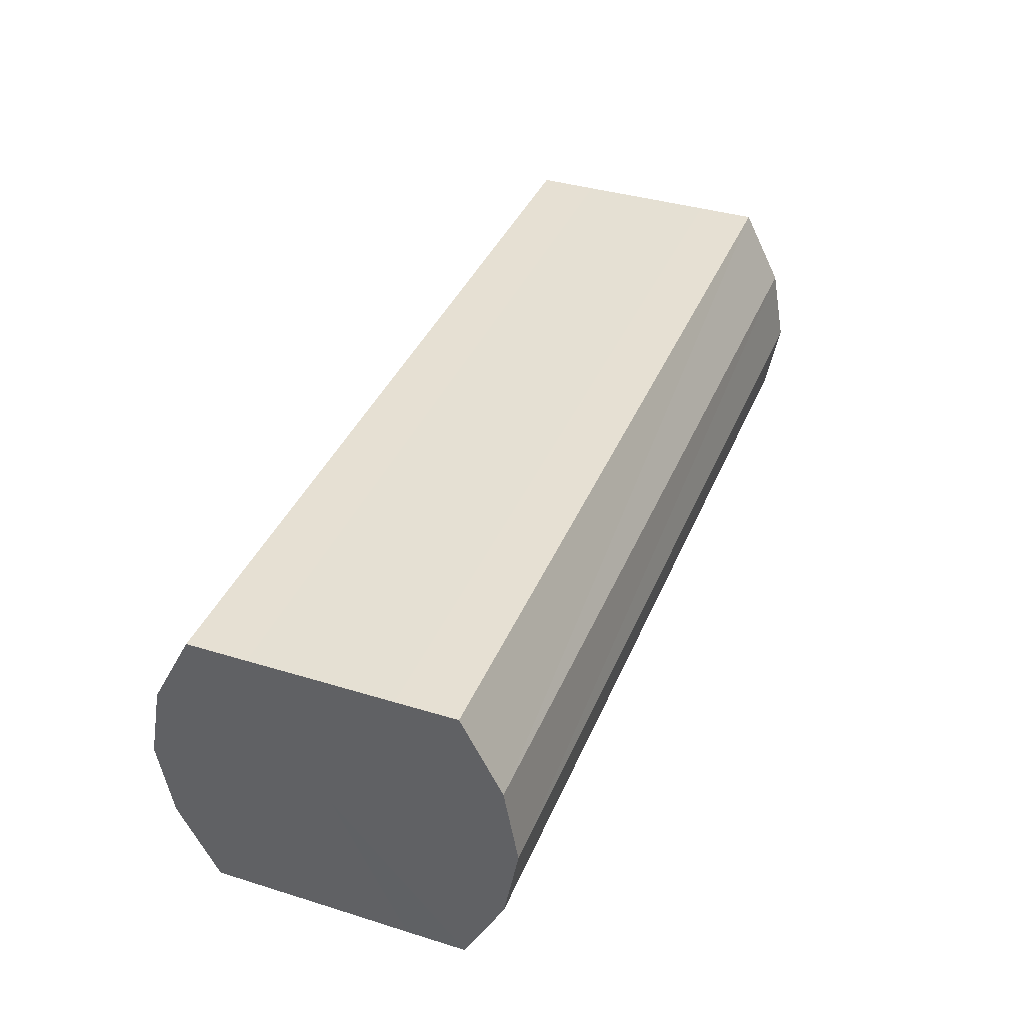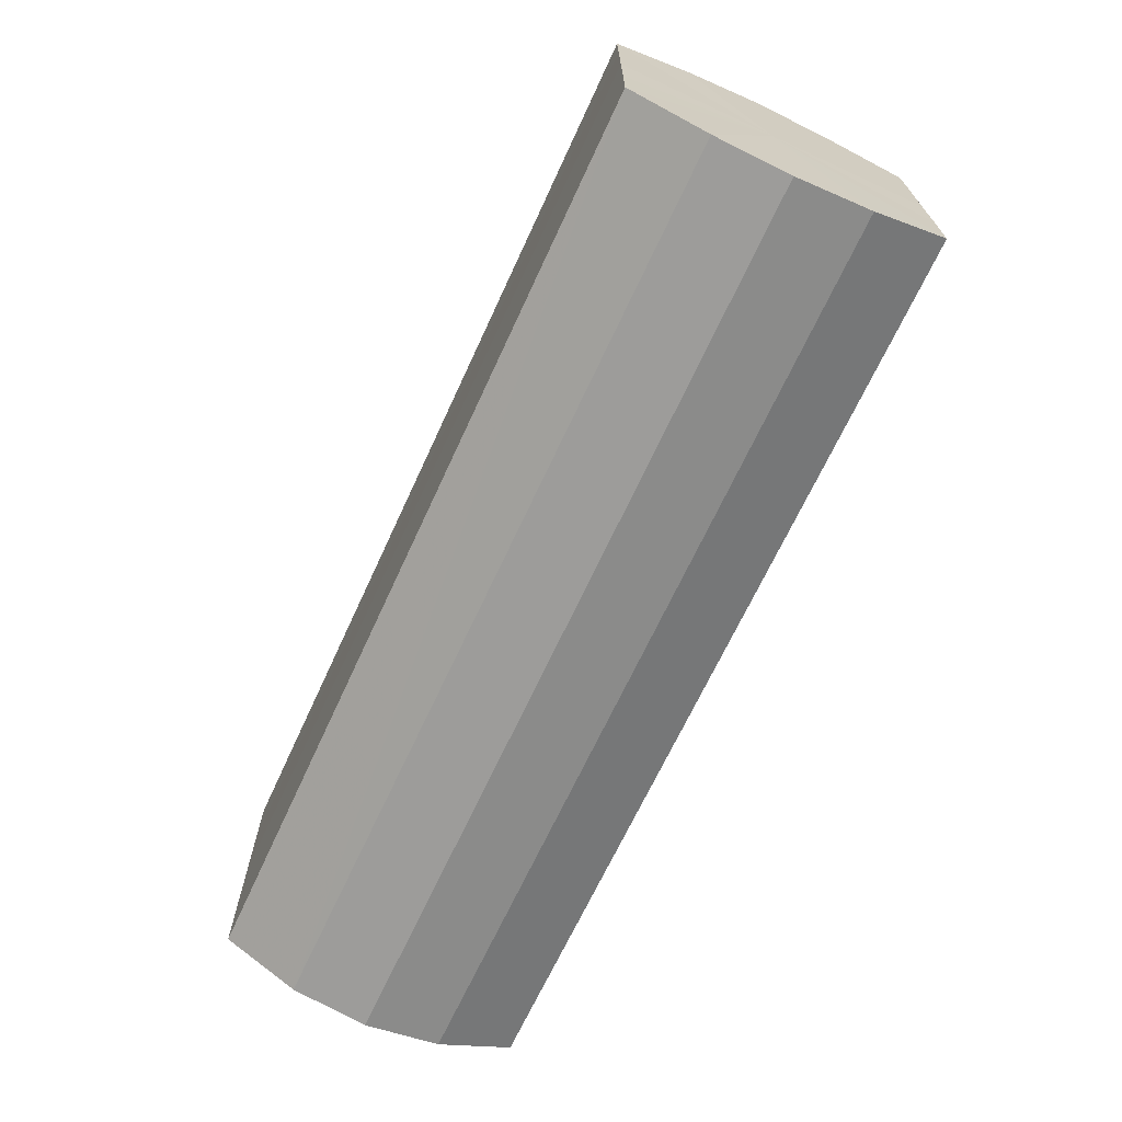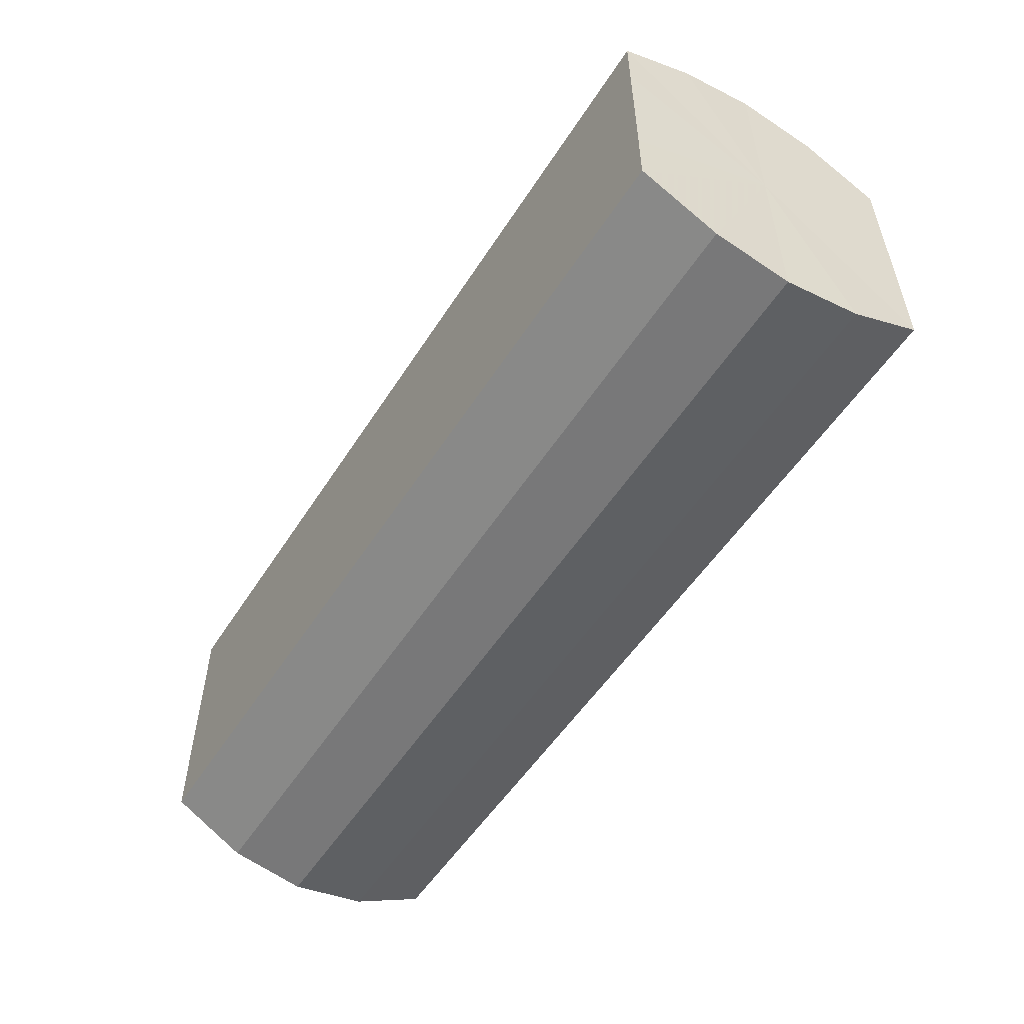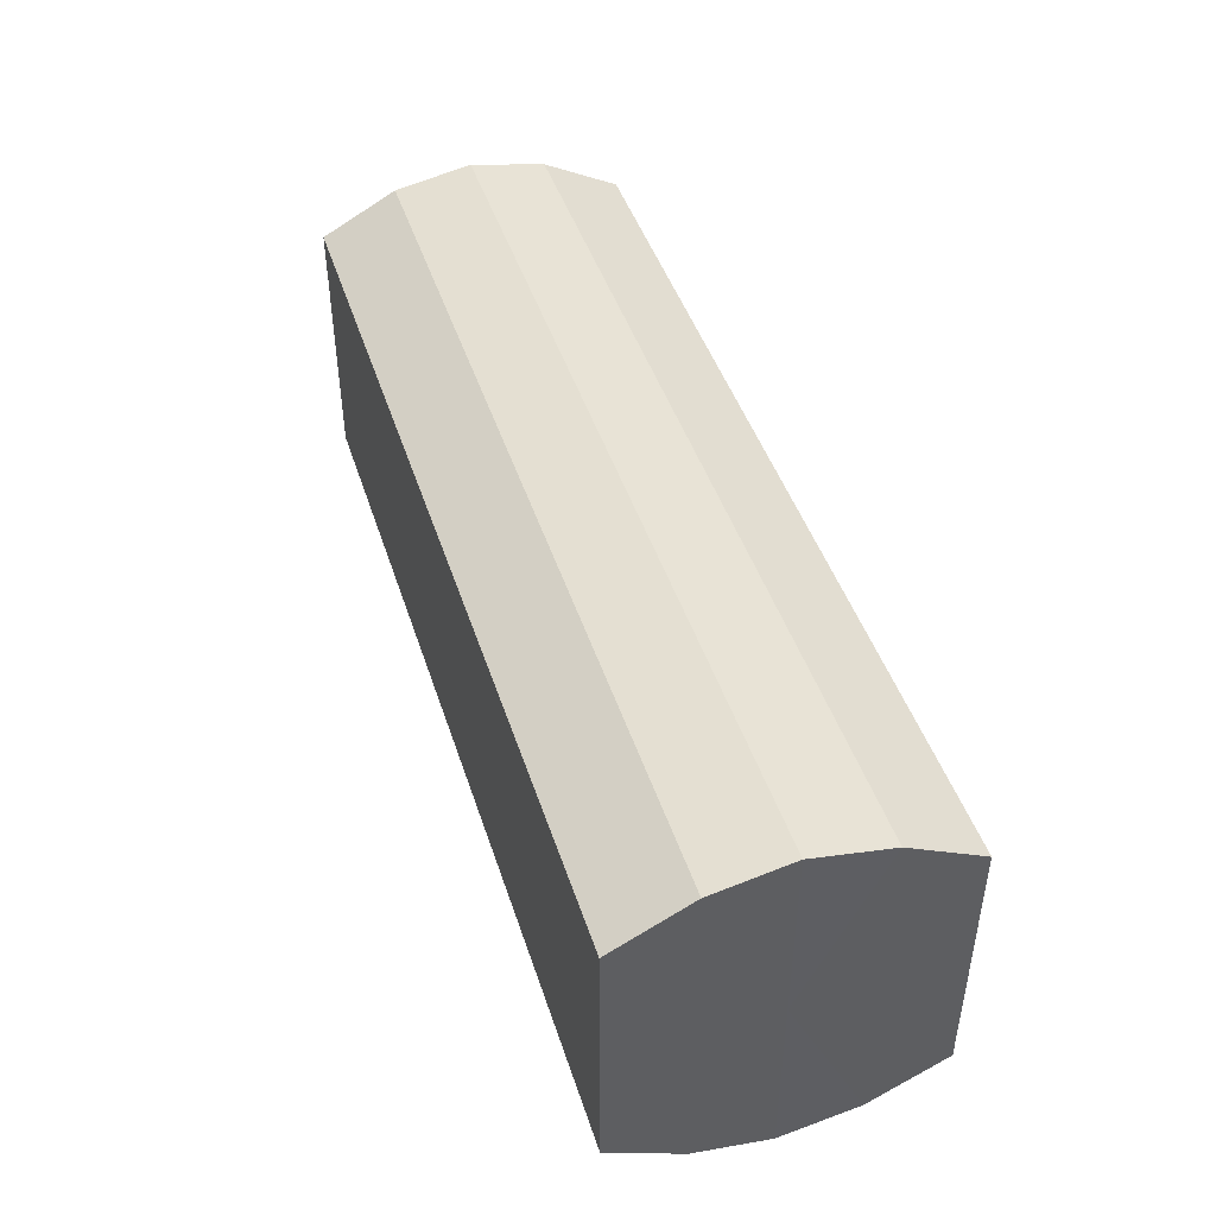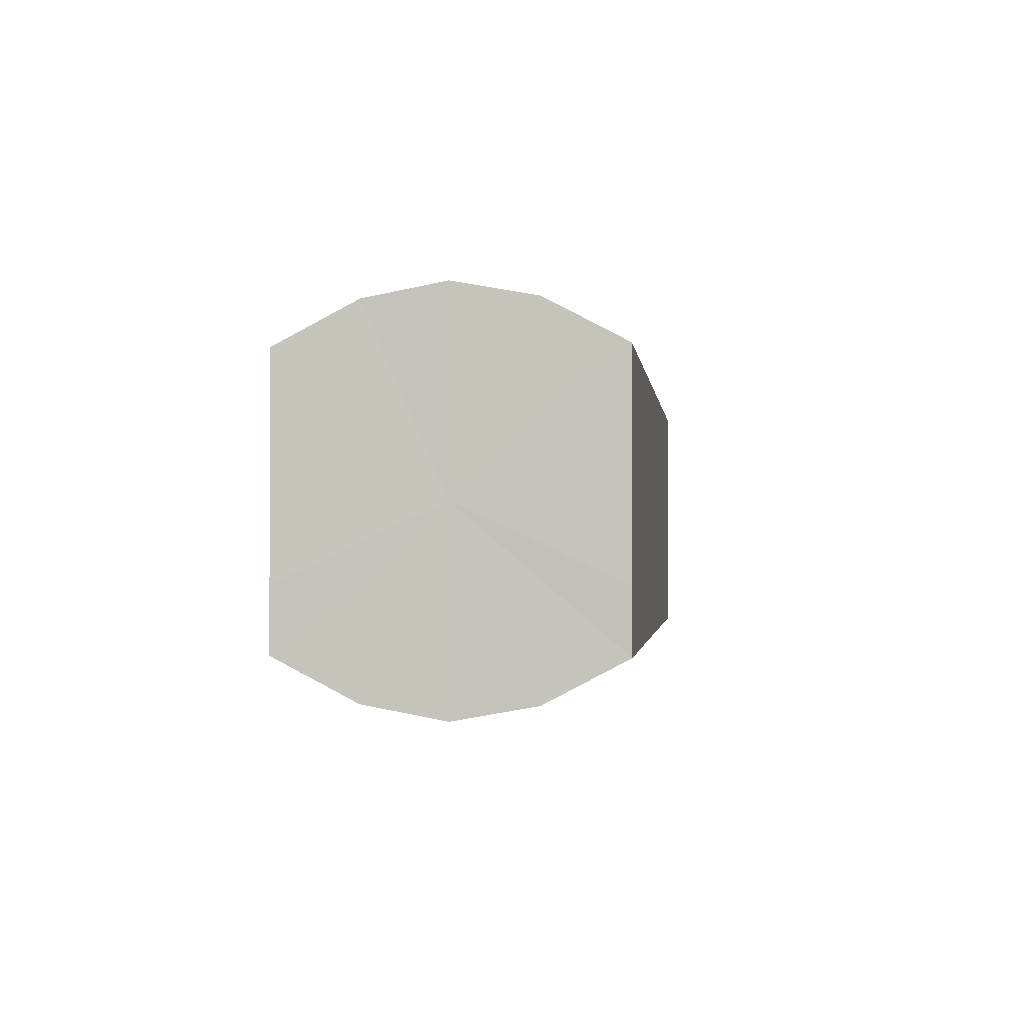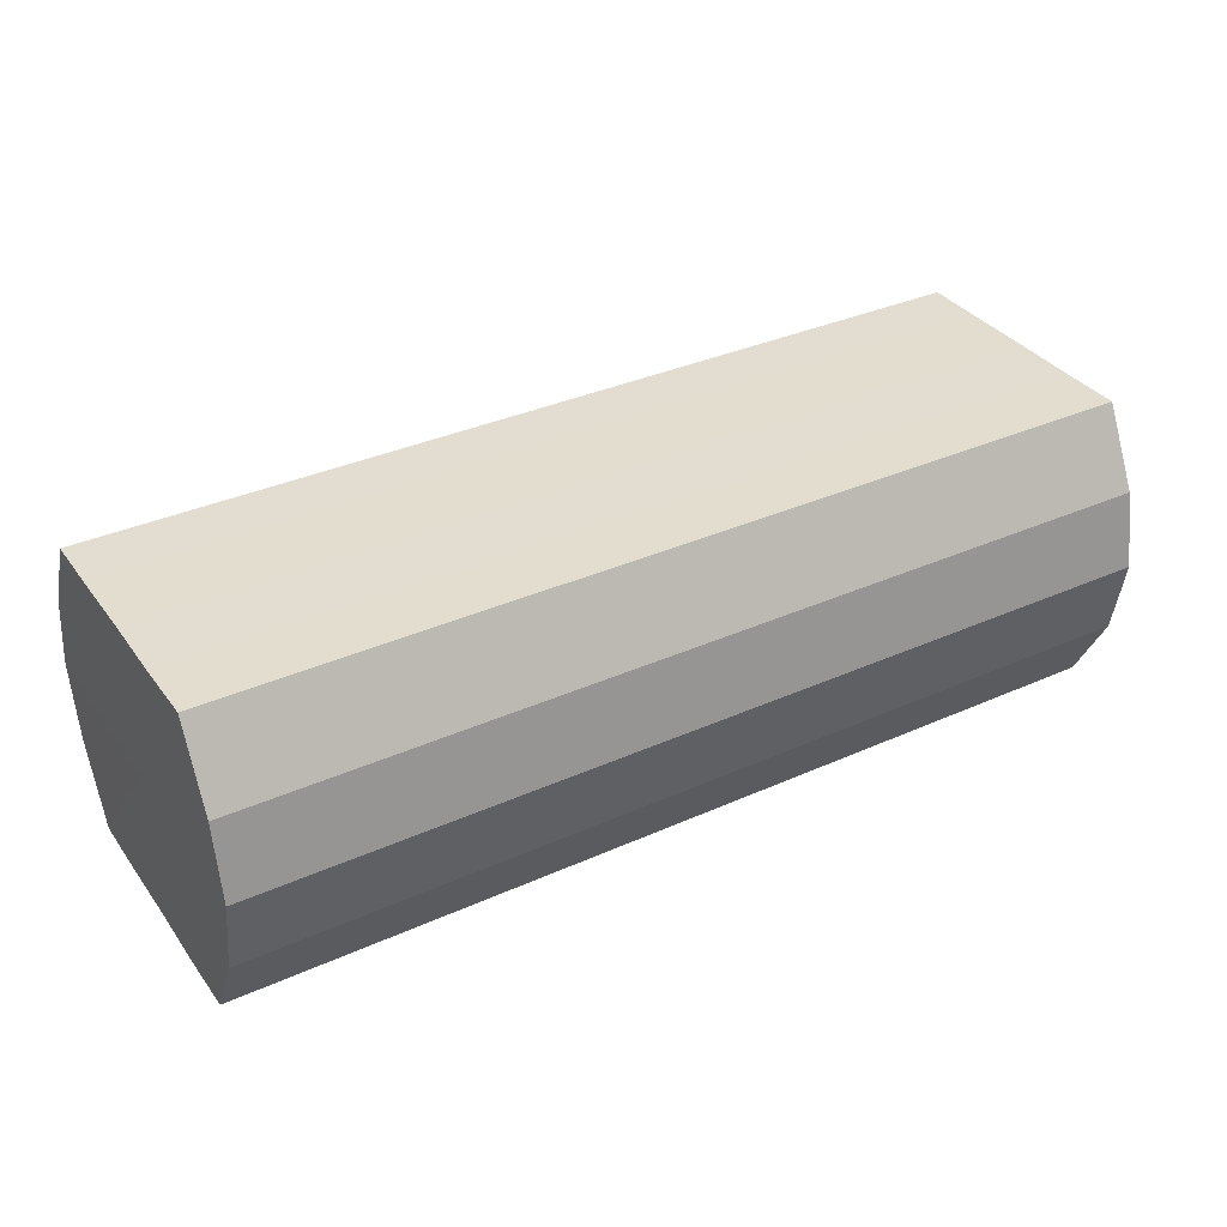
<metadata>
{"format":"obj","ext":"obj","renderer":"f3d","projection":"perspective","resolution":1024,"background":"white","views":[{"elev":38.5,"azim":111.2,"up":"+Y"},{"elev":-67.9,"azim":-114.8,"up":"+Z"},{"elev":-53.2,"azim":58.1,"up":"+Z"},{"elev":45.0,"azim":72.5,"up":"+Z"},{"elev":-1.2,"azim":96.7,"up":"+Z"},{"elev":35.0,"azim":149.1,"up":"+Y"}]}
</metadata>
<code>
o 17185
v 2202 1866 8.559
v 2202 1866 8.55
v 2201 1866 8.559
v 2202 1866 8.542
v 2201 1866 8.55
v 2202 1866 8.568
v 2201 1866 8.568
v 2202 1866 8.537
v 2201 1866 8.542
v 2202 1866 8.576
v 2201 1866 8.576
v 2202 1866 8.535
v 2201 1866 8.537
v 2202 1866 8.581
v 2201 1866 8.581
v 2202 1866 8.537
v 2201 1866 8.535
v 2202 1866 8.583
v 2201 1866 8.583
v 2202 1866 8.542
v 2201 1866 8.537
v 2202 1866 8.581
v 2201 1866 8.581
v 2202 1866 8.55
v 2201 1866 8.542
v 2202 1866 8.576
v 2201 1866 8.576
v 2202 1866 8.559
v 2201 1866 8.55
v 2202 1866 8.568
v 2201 1866 8.568
v 2201 1866 8.559
v 2201 1866 8.559
v 2202 1866 8.55
v 2201 1866 8.55
v 2202 1866 8.542
v 2201 1866 8.542
v 2201 1866 8.568
v 2202 1866 8.559
v 2201 1866 8.576
v 2202 1866 8.568
v 2202 1866 8.537
v 2201 1866 8.537
v 2201 1866 8.581
v 2202 1866 8.576
v 2201 1866 8.583
v 2202 1866 8.581
v 2202 1866 8.535
v 2201 1866 8.535
v 2201 1866 8.581
v 2202 1866 8.583
v 2201 1866 8.576
v 2202 1866 8.581
v 2202 1866 8.537
v 2201 1866 8.537
v 2201 1866 8.568
v 2202 1866 8.576
v 2201 1866 8.559
v 2202 1866 8.568
v 2202 1866 8.542
v 2201 1866 8.542
v 2201 1866 8.55
v 2202 1866 8.559
v 2202 1866 8.55
v 2202 1866 8.559
v 2202 1866 8.55
v 2202 1866 8.559
v 2202 1866 8.542
v 2202 1866 8.568
v 2202 1866 8.537
v 2202 1866 8.576
v 2202 1866 8.535
v 2202 1866 8.581
v 2202 1866 8.537
v 2202 1866 8.583
v 2202 1866 8.542
v 2202 1866 8.581
v 2202 1866 8.55
v 2202 1866 8.576
v 2202 1866 8.559
v 2202 1866 8.568
v 2201 1866 8.559
v 2201 1866 8.559
v 2201 1866 8.55
v 2201 1866 8.568
v 2201 1866 8.542
v 2201 1866 8.576
v 2201 1866 8.537
v 2201 1866 8.581
v 2201 1866 8.535
v 2201 1866 8.583
v 2201 1866 8.537
v 2201 1866 8.581
v 2201 1866 8.542
v 2201 1866 8.576
v 2201 1866 8.55
v 2201 1866 8.568
v 2201 1866 8.559
f 1 2 3
f 2 4 5
f 6 1 7
f 4 8 9
f 10 6 11
f 8 12 13
f 14 10 15
f 12 16 17
f 18 14 19
f 16 20 21
f 22 18 23
f 20 24 25
f 26 22 27
f 24 28 29
f 30 26 31
f 28 30 32
f 33 34 35
f 35 36 37
f 38 39 33
f 40 41 38
f 37 42 43
f 44 45 40
f 46 47 44
f 43 48 49
f 50 51 46
f 52 53 50
f 49 54 55
f 56 57 52
f 58 59 56
f 55 60 61
f 62 63 58
f 61 64 62
f 65 66 67
f 65 68 66
f 65 67 69
f 65 70 68
f 65 69 71
f 65 72 70
f 65 71 73
f 65 74 72
f 65 73 75
f 65 76 74
f 65 75 77
f 65 78 76
f 65 77 79
f 65 80 78
f 65 79 81
f 65 81 80
f 82 83 84
f 82 85 83
f 82 84 86
f 82 87 85
f 82 86 88
f 82 89 87
f 82 88 90
f 82 91 89
f 82 90 92
f 82 93 91
f 82 92 94
f 82 95 93
f 82 94 96
f 82 97 95
f 82 96 98
f 82 98 97

</code>
